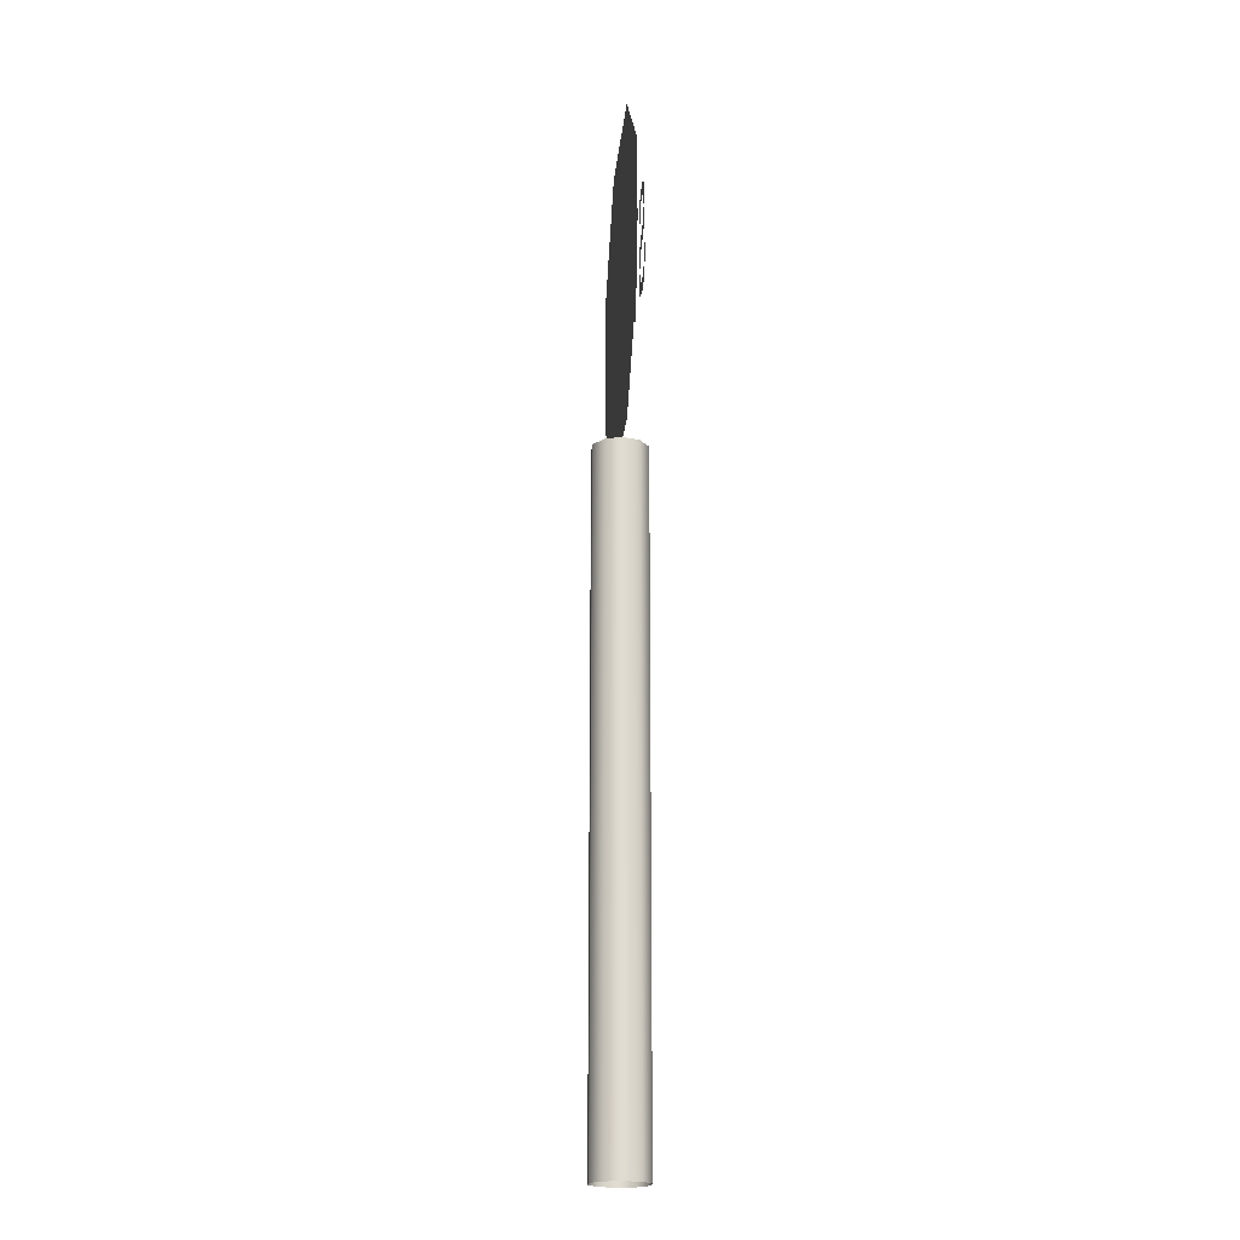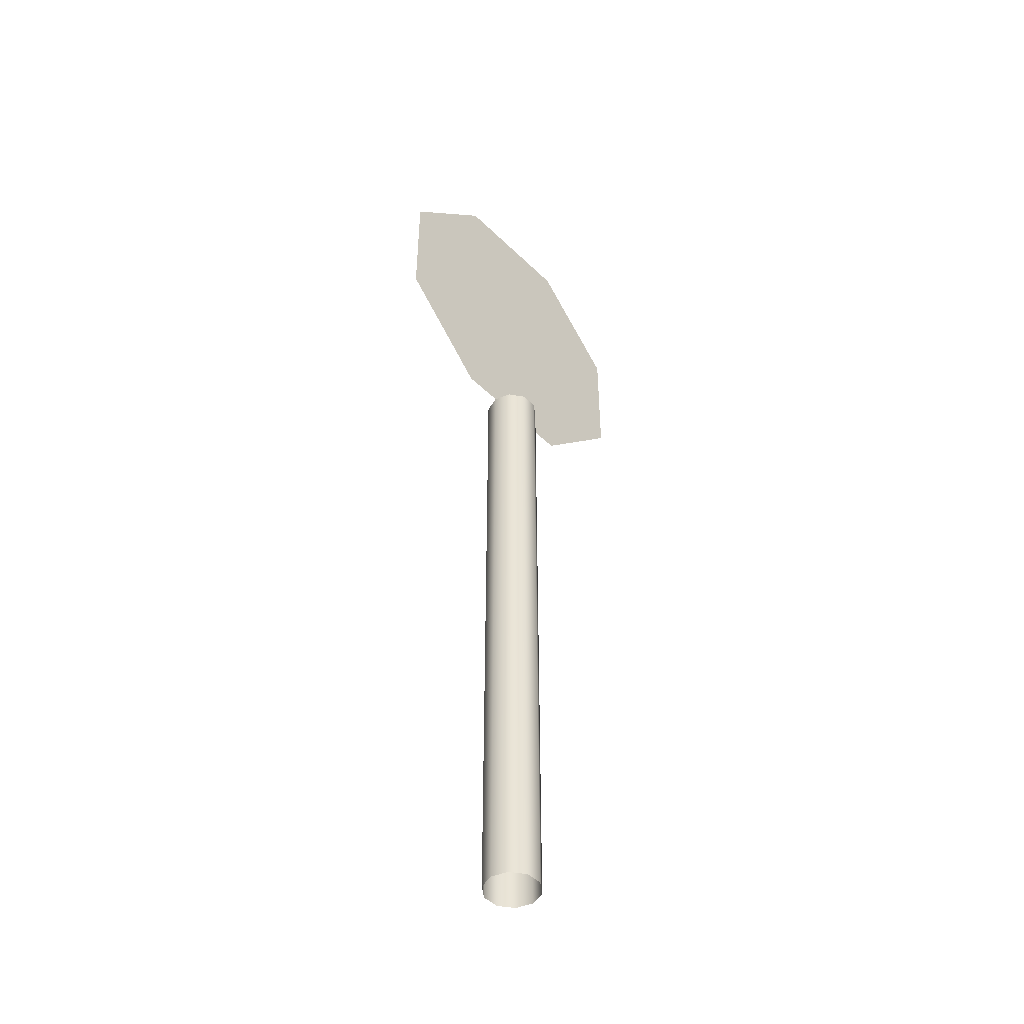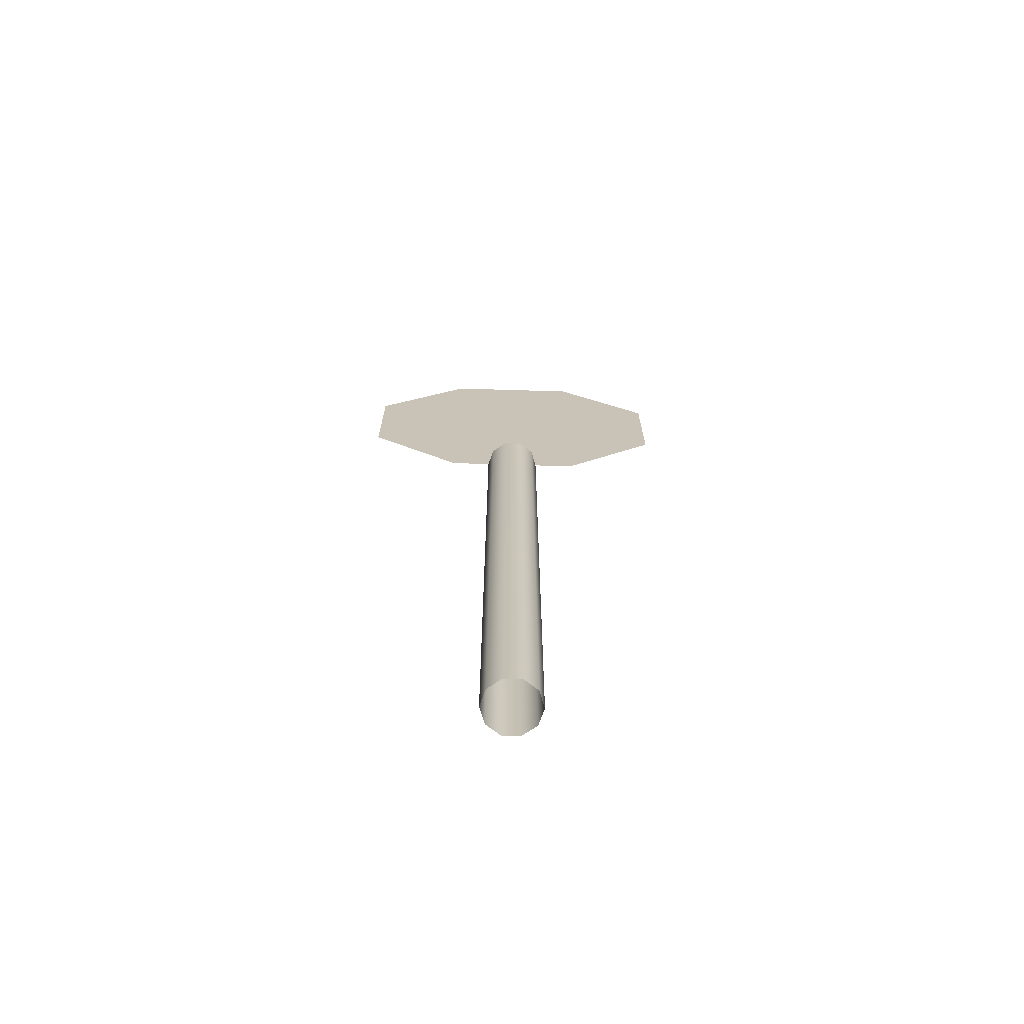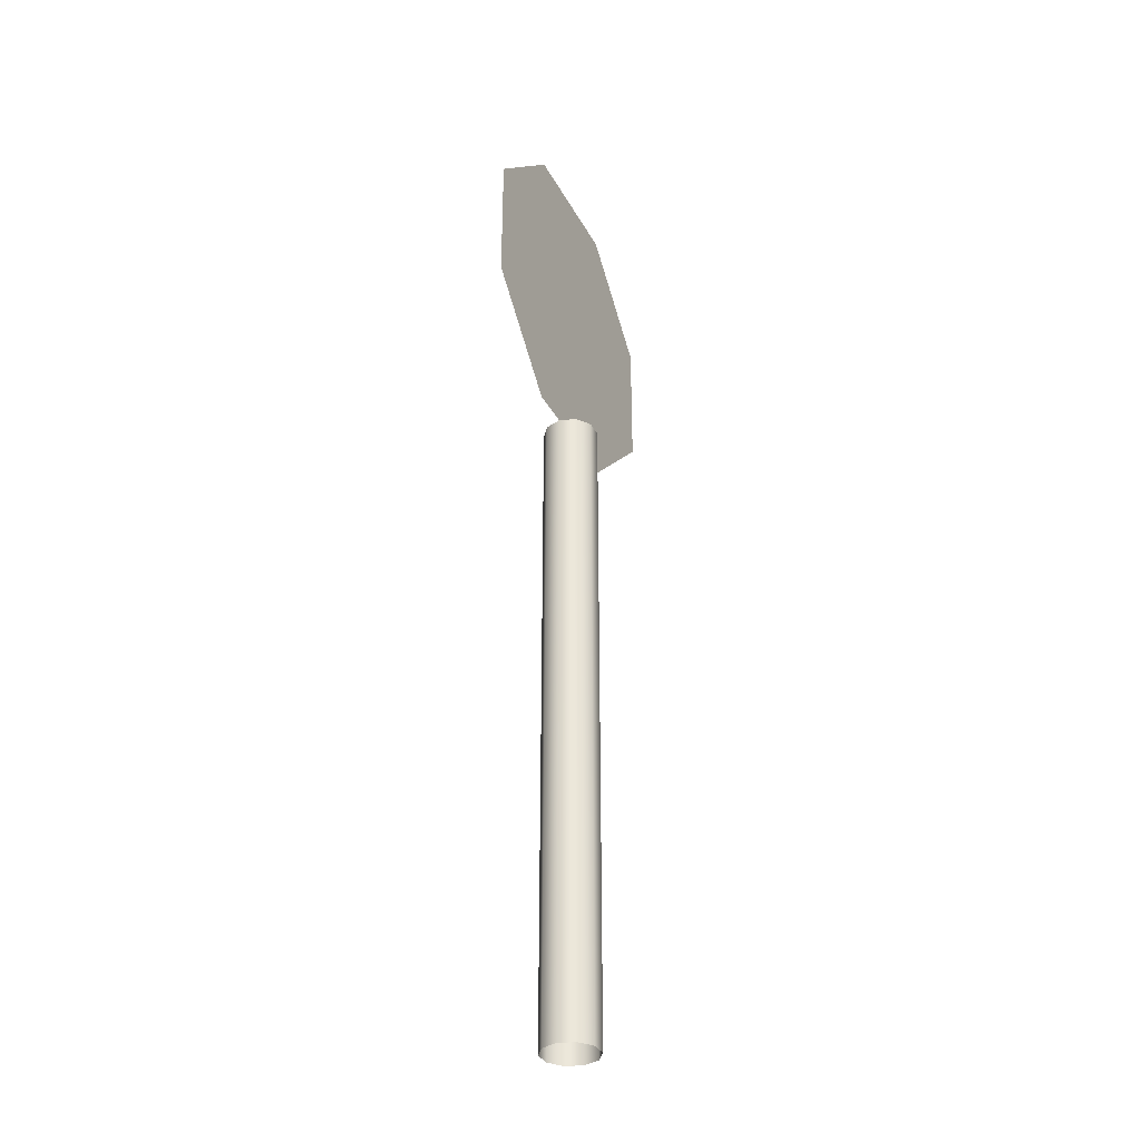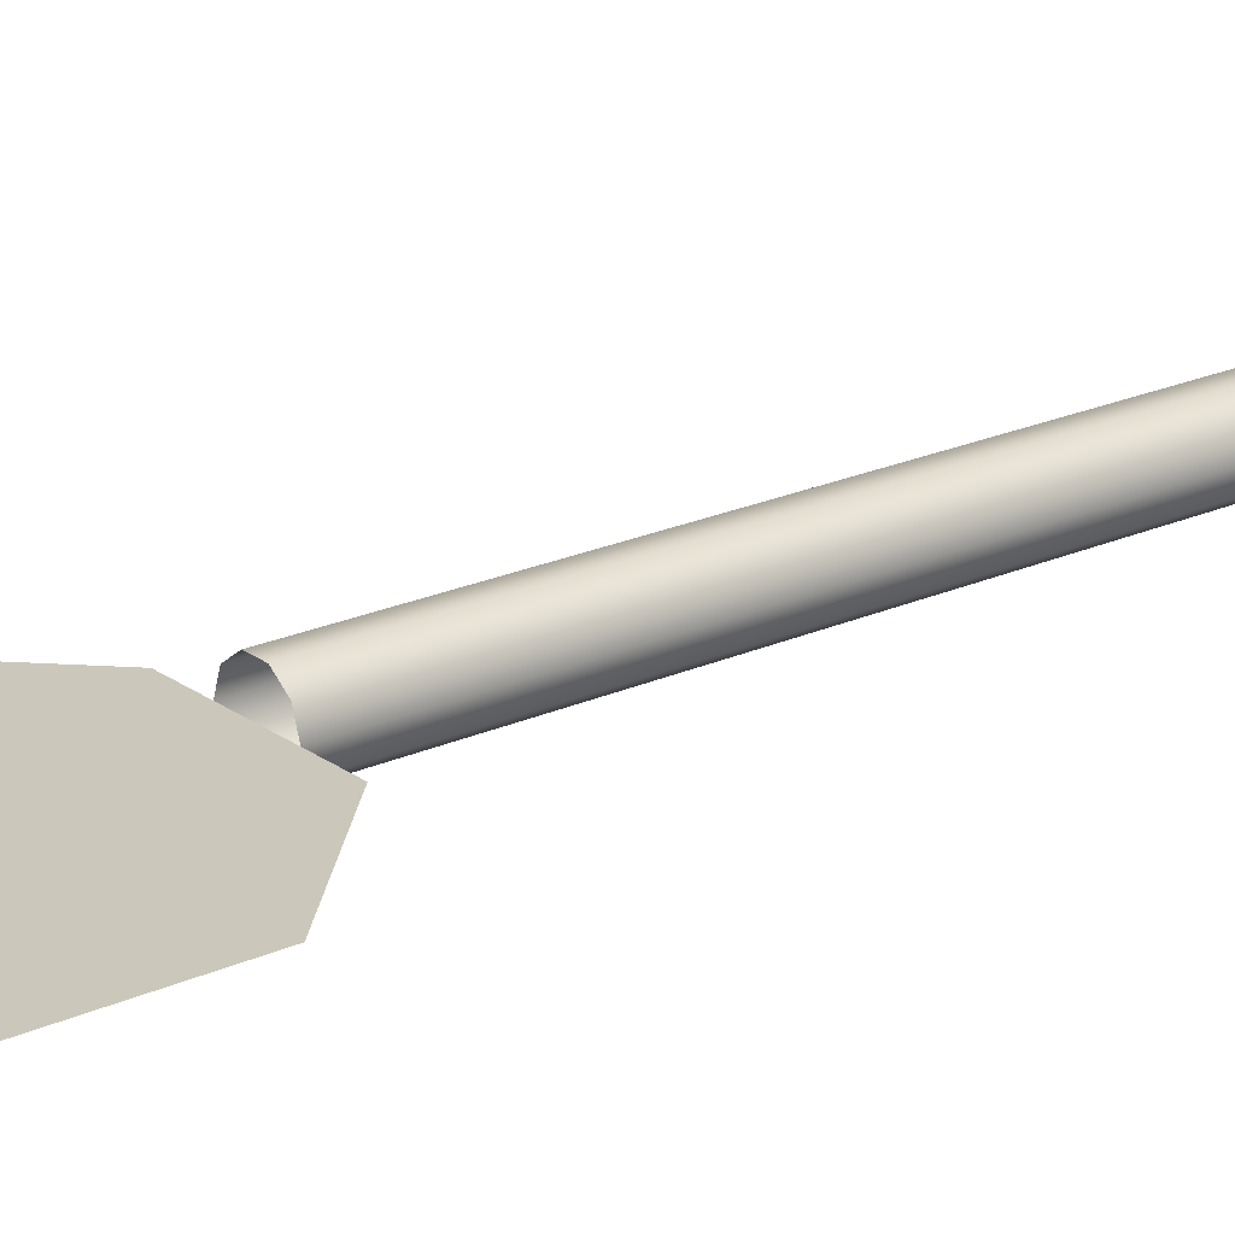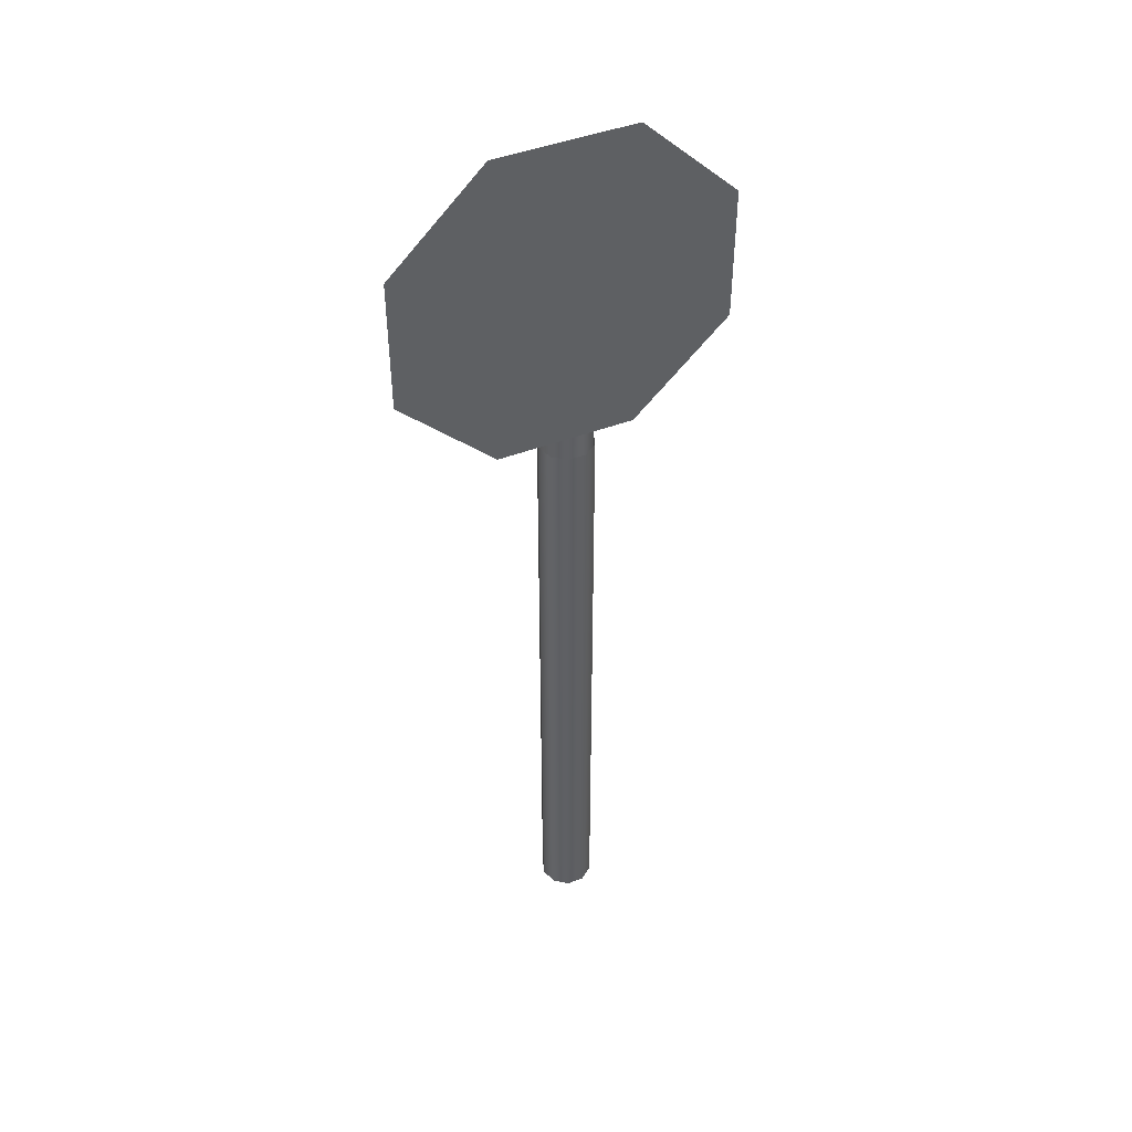
<metadata>
{"format":"obj","ext":"obj","renderer":"f3d","projection":"perspective","resolution":1024,"background":"white","views":[{"elev":-19.9,"azim":-95.3,"up":"+Y"},{"elev":-46.9,"azim":132.4,"up":"+Y"},{"elev":-70.7,"azim":-1.7,"up":"+Y"},{"elev":-34.7,"azim":-65.1,"up":"+Y"},{"elev":21.6,"azim":-128.6,"up":"+Z"},{"elev":45.8,"azim":156.5,"up":"+Y"}]}
</metadata>
<code>
v 0.1162 0.6612 0.05032
v 0.025 0.7523 0.05034
v 0.025 0.8838 0.05036
v 0.1162 0.975 0.05038
v 0.2477 0.975 0.05038
v 0.3388 0.8838 0.05036
v 0.3388 0.7523 0.05034
v 0.2477 0.6612 0.05032
v 0.07037 0.8663 0.06096
v 0.06483 0.8446 0.06096
v 0.07037 0.8264 0.06095
v 0.0738 0.8464 0.06096
v 0.07629 0.8372 0.06096
v 0.07943 0.8206 0.06095
v 0.08192 0.8335 0.06096
v 0.09346 0.8158 0.06095
v 0.1015 0.8268 0.06095
v 0.1049 0.8092 0.06095
v 0.1081 0.7977 0.06095
v 0.1125 0.818 0.06095
v 0.07772 0.8734 0.06096
v 0.07943 0.8611 0.06096
v 0.0884 0.8761 0.06096
v 0.08945 0.8643 0.06096
v 0.1006 0.8598 0.06096
v 0.1026 0.8726 0.06096
v 0.1064 0.8436 0.06096
v 0.1105 0.8641 0.06096
v 0.1151 0.8436 0.06096
v 0.06951 0.7785 0.06094
v 0.06254 0.8044 0.06095
v 0.06378 0.7907 0.06095
v 0.07123 0.8044 0.06095
v 0.07294 0.7927 0.06095
v 0.07619 0.772 0.06094
v 0.07734 0.7855 0.06095
v 0.09012 0.7805 0.06094
v 0.09022 0.7687 0.06094
v 0.1016 0.7835 0.06095
v 0.108 0.775 0.06094
v 0.1145 0.7845 0.06095
v 0.117 0.7996 0.06095
v 0.1553 0.7714 0.06094
v 0.146 0.8612 0.06096
v 0.146 0.7714 0.06094
v 0.1229 0.8734 0.06096
v 0.1229 0.8612 0.06096
v 0.1553 0.8612 0.06096
v 0.1785 0.8612 0.06096
v 0.1785 0.8734 0.06096
v 0.1852 0.84 0.06096
v 0.1835 0.8224 0.06095
v 0.1852 0.8047 0.06095
v 0.1906 0.7872 0.06095
v 0.1906 0.8575 0.06096
v 0.1931 0.8224 0.06095
v 0.1947 0.8058 0.06095
v 0.1994 0.7926 0.06095
v 0.2009 0.774 0.06094
v 0.2069 0.7839 0.06095
v 0.2169 0.7687 0.06094
v 0.2169 0.7809 0.06095
v 0.2269 0.7839 0.06095
v 0.2329 0.774 0.06094
v 0.2344 0.7926 0.06095
v 0.2391 0.8058 0.06095
v 0.2432 0.7872 0.06095
v 0.2408 0.8224 0.06095
v 0.1947 0.8389 0.06096
v 0.1994 0.8521 0.06096
v 0.2009 0.8707 0.06096
v 0.2069 0.8608 0.06096
v 0.2169 0.8639 0.06096
v 0.2169 0.8761 0.06096
v 0.2269 0.8608 0.06096
v 0.2329 0.8707 0.06096
v 0.2344 0.8521 0.06096
v 0.2391 0.8389 0.06096
v 0.2432 0.8575 0.06096
v 0.2487 0.8047 0.06095
v 0.2487 0.84 0.06096
v 0.2503 0.8224 0.06095
v 0.2715 0.7714 0.06094
v 0.2623 0.8734 0.06096
v 0.2623 0.7714 0.06094
v 0.2715 0.8145 0.06095
v 0.2715 0.8263 0.06095
v 0.2715 0.8616 0.06096
v 0.2903 0.8616 0.06096
v 0.2931 0.8734 0.06096
v 0.3 0.858 0.06096
v 0.308 0.8652 0.06096
v 0.3039 0.8446 0.06096
v 0.2899 0.8263 0.06096
v 0.2931 0.8145 0.06095
v 0.3 0.8302 0.06096
v 0.3025 0.8172 0.06095
v 0.3088 0.8243 0.06095
v 0.3134 0.8447 0.06096
v 0.1554 0.025 0.05021
v 0.1605 0.025 0.06579
v 0.1554 0.6612 0.05032
v 0.1605 0.6612 0.0659
v 0.1737 0.025 0.07542
v 0.1737 0.6612 0.07553
v 0.1901 0.025 0.07542
v 0.1901 0.6612 0.07553
v 0.2034 0.025 0.06579
v 0.2034 0.6612 0.0659
v 0.2084 0.025 0.05021
v 0.2084 0.6612 0.05032
v 0.2034 0.02501 0.03463
v 0.2034 0.6612 0.03474
v 0.1901 0.02501 0.025
v 0.1901 0.6612 0.02511
v 0.1737 0.02501 0.025
v 0.1737 0.6612 0.02511
v 0.1605 0.02501 0.03463
v 0.1605 0.6612 0.03474
f 1 2 3
f 1 3 4
f 1 4 5
f 1 5 6
f 1 6 7
f 1 7 8
f 9 10 11
f 12 9 11
f 13 12 11
f 14 13 11
f 15 13 14
f 16 15 14
f 17 15 16
f 18 17 16
f 19 17 18
f 20 17 19
f 21 9 12
f 22 21 12
f 23 21 22
f 24 23 22
f 25 23 24
f 26 23 25
f 27 26 25
f 28 26 27
f 29 28 27
f 30 31 32
f 33 31 30
f 34 33 30
f 35 34 30
f 36 34 35
f 37 36 35
f 38 37 35
f 39 37 38
f 40 39 38
f 19 39 40
f 20 19 40
f 41 20 40
f 42 20 41
f 43 44 45
f 44 46 47
f 48 46 44
f 48 44 43
f 49 46 48
f 50 46 49
f 51 52 53
f 54 51 53
f 55 51 54
f 56 55 54
f 57 56 54
f 58 57 54
f 59 58 54
f 60 58 59
f 61 60 59
f 62 60 61
f 63 62 61
f 64 63 61
f 65 63 64
f 66 65 64
f 67 68 66
f 67 66 64
f 69 55 56
f 70 55 69
f 71 55 70
f 72 71 70
f 73 71 72
f 74 71 73
f 75 74 73
f 76 74 75
f 77 76 75
f 78 76 77
f 79 76 78
f 79 78 68
f 79 68 67
f 80 79 67
f 81 79 80
f 82 81 80
f 83 84 85
f 86 84 83
f 87 84 86
f 88 84 87
f 89 84 88
f 90 84 89
f 91 90 89
f 92 90 91
f 92 91 93
f 94 87 86
f 95 94 86
f 96 94 95
f 97 96 95
f 93 96 97
f 92 93 97
f 98 92 97
f 99 92 98
f 100 101 102
f 101 103 102
f 101 104 103
f 104 105 103
f 104 106 105
f 106 107 105
f 106 108 107
f 108 109 107
f 108 110 109
f 110 111 109
f 110 112 111
f 112 113 111
f 112 114 113
f 114 115 113
f 114 116 115
f 116 117 115
f 116 118 117
f 118 119 117
f 118 100 119
f 100 102 119

</code>
